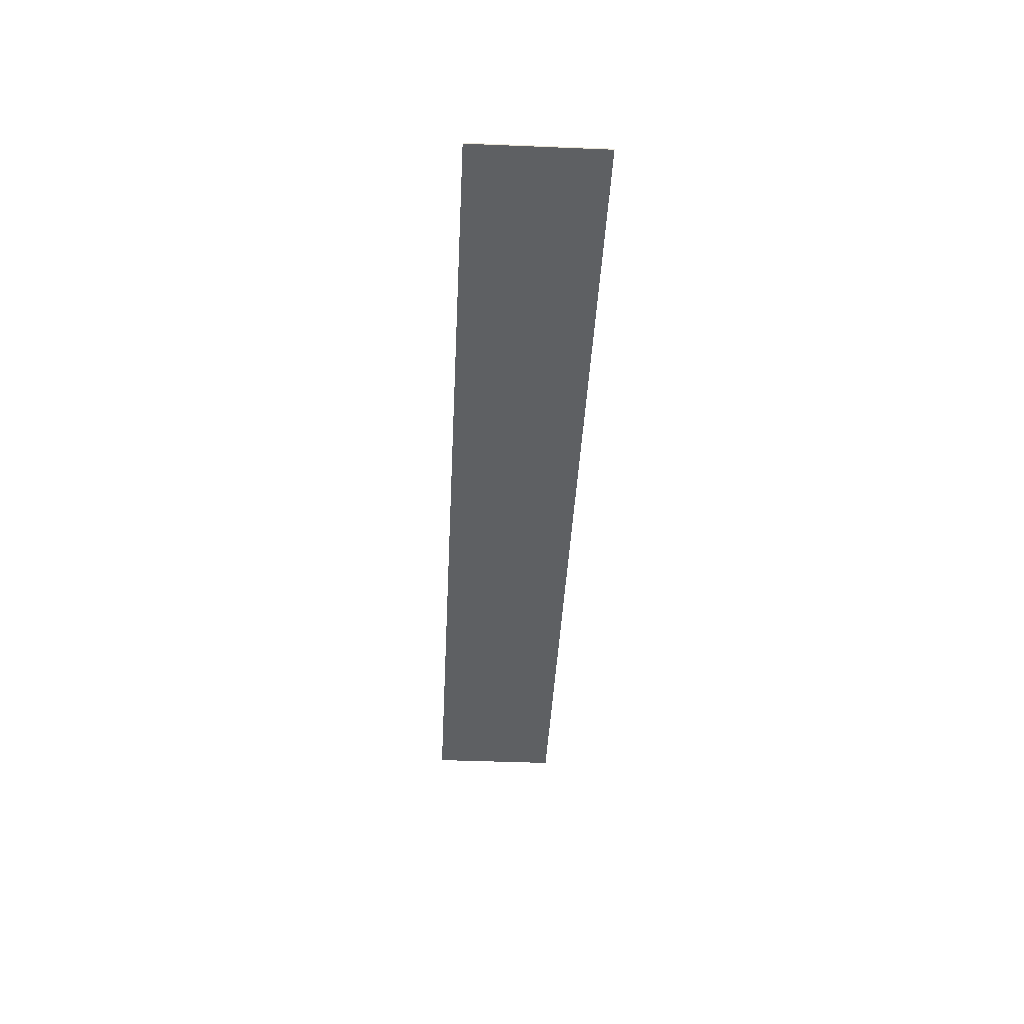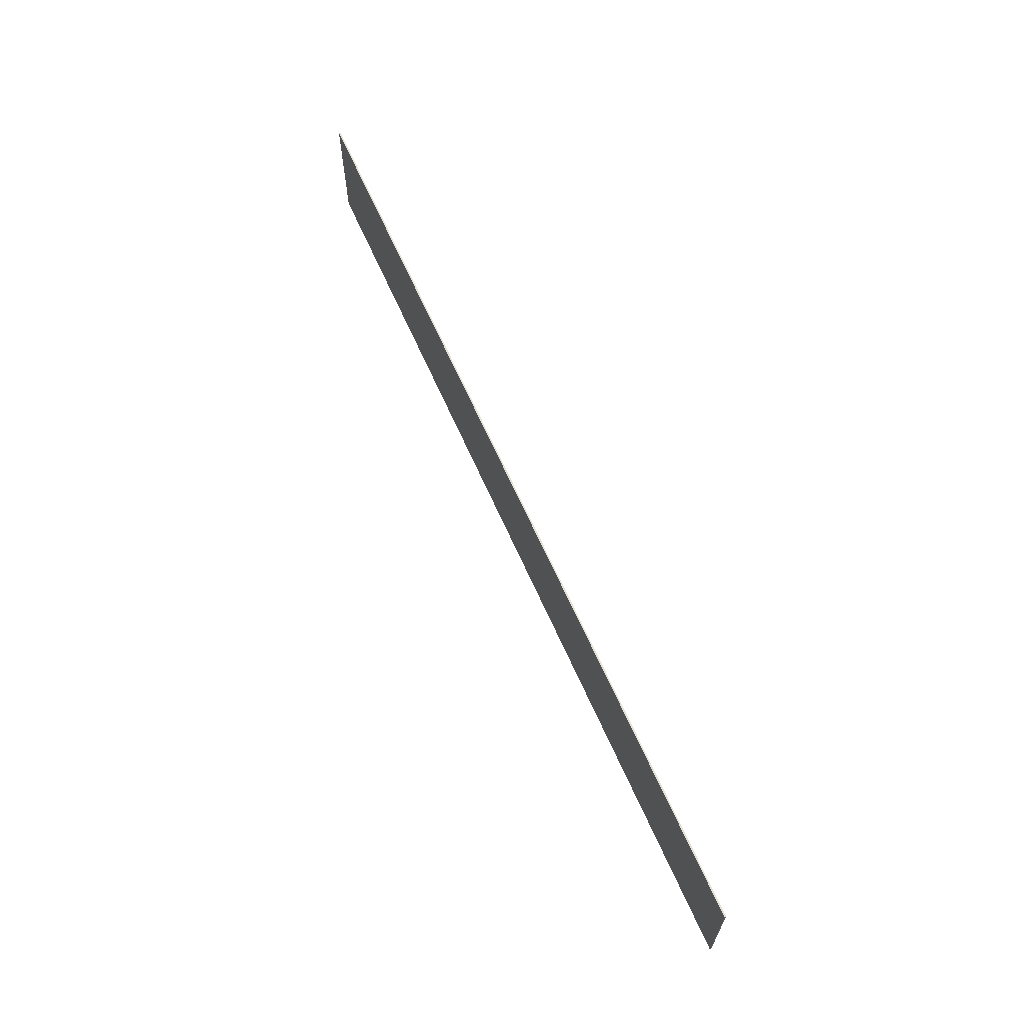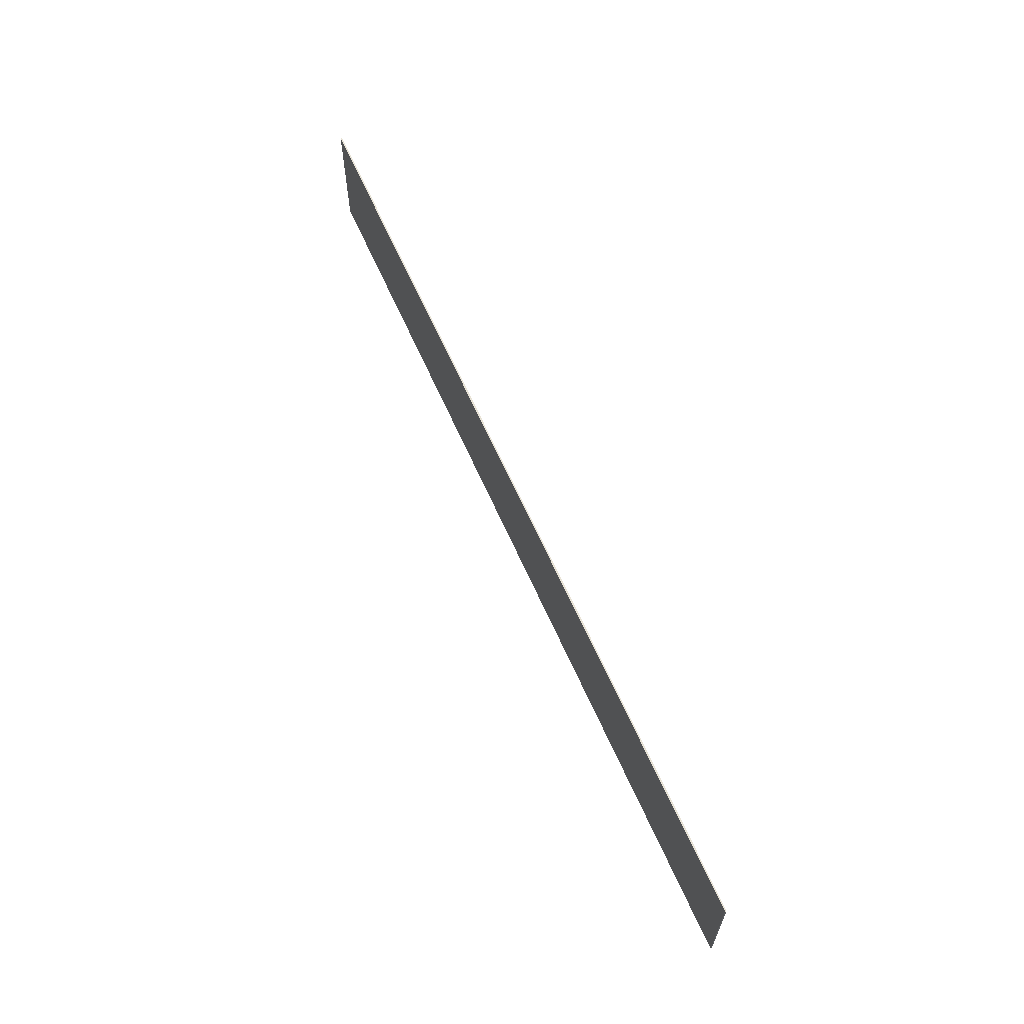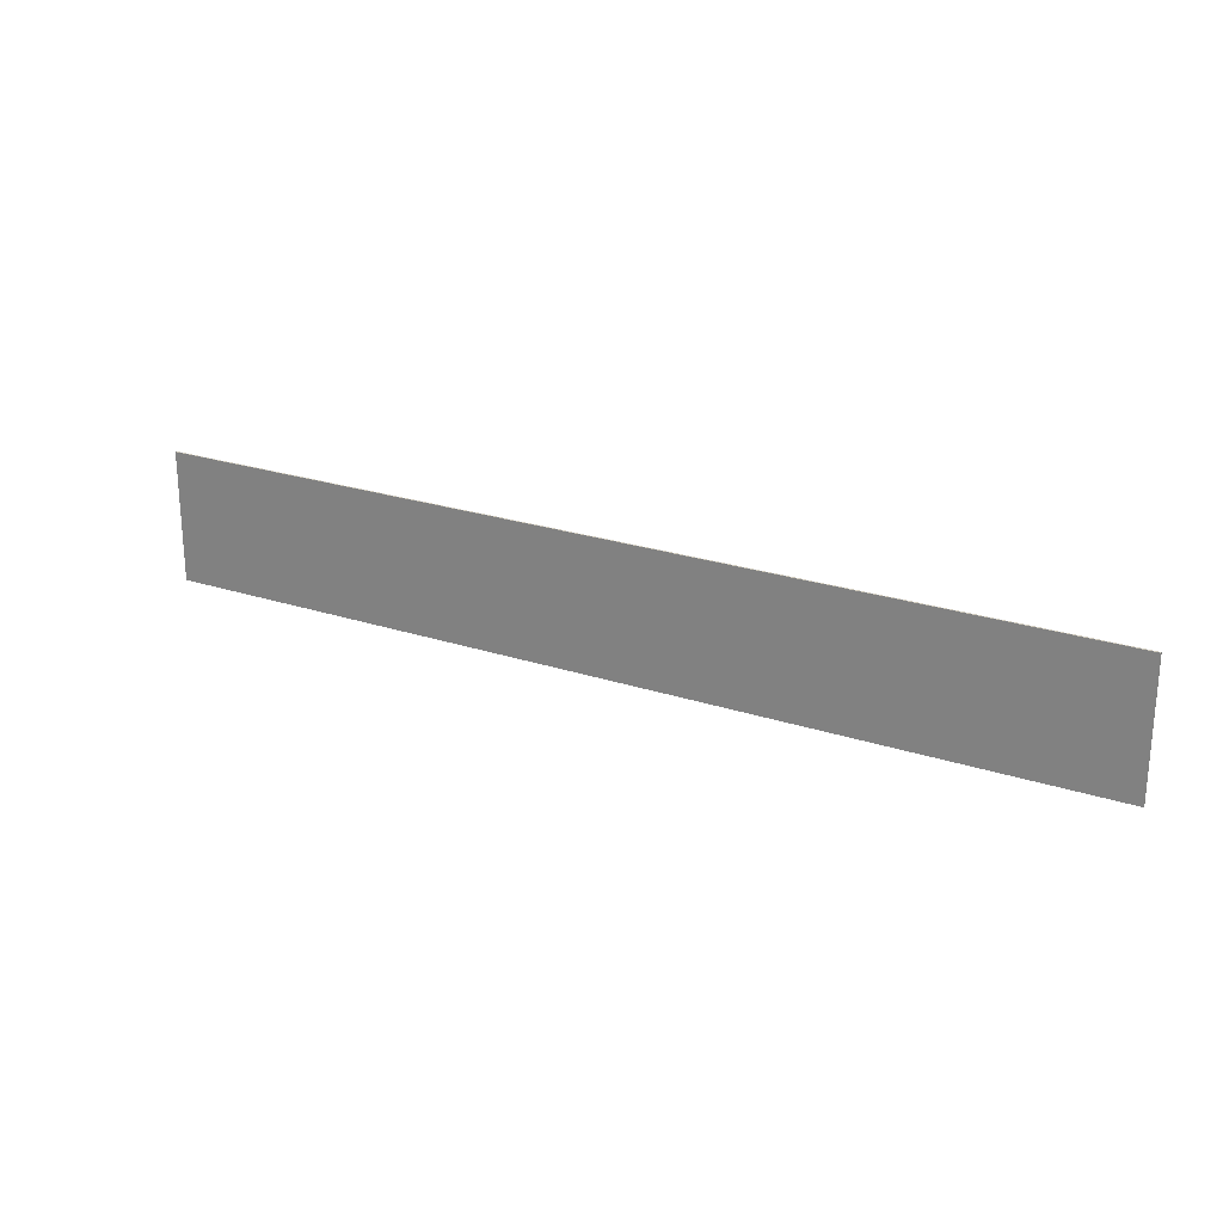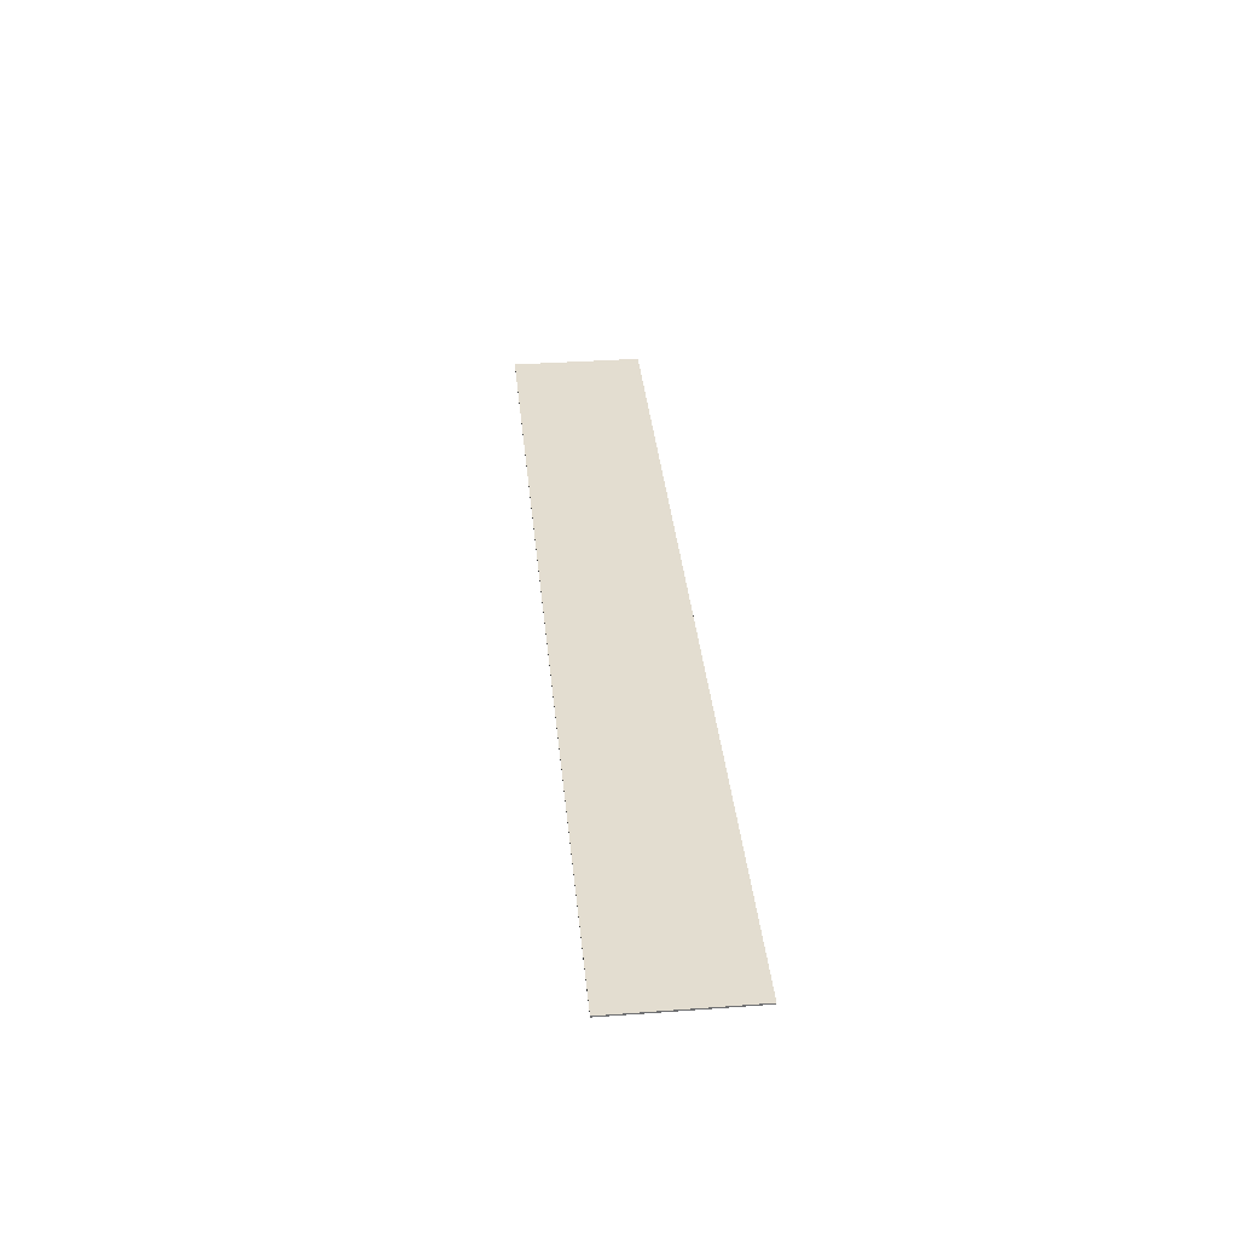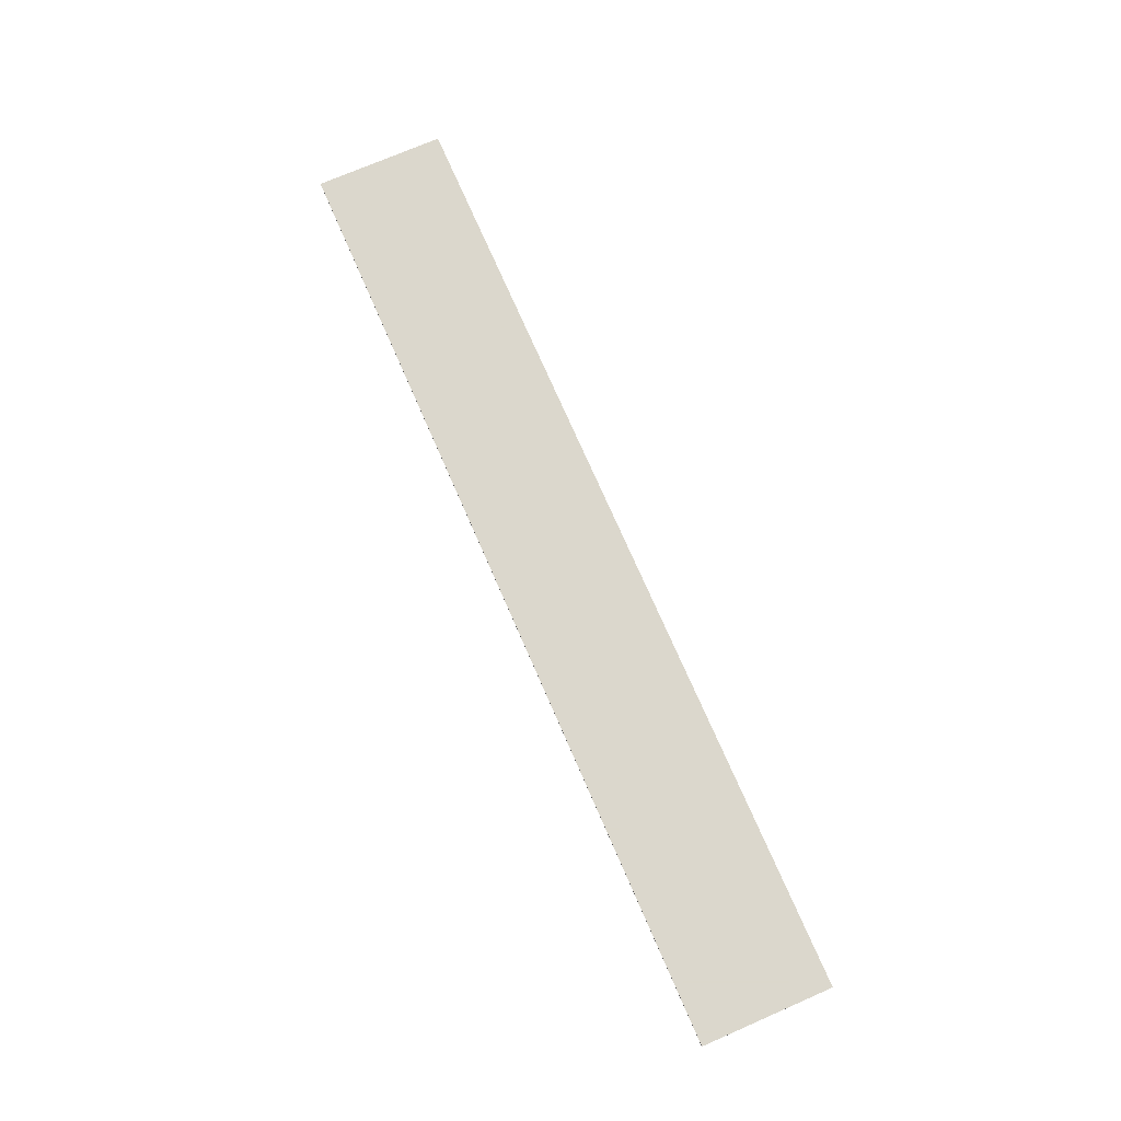
<metadata>
{"format":"obj","ext":"obj","renderer":"f3d","projection":"perspective","resolution":1024,"background":"white","views":[{"elev":-42.1,"azim":87.2,"up":"+Y"},{"elev":64.1,"azim":-113.7,"up":"+Z"},{"elev":62.4,"azim":-113.6,"up":"+Z"},{"elev":23.4,"azim":-150.9,"up":"+Z"},{"elev":35.6,"azim":-95.5,"up":"+Y"},{"elev":73.4,"azim":66.5,"up":"+Y"}]}
</metadata>
<code>
v 3.95 0 0.55
v 3.95 0 -0.55
v -3.95 0 -0.55
v -3.95 0 0.55
v -3.95 -0.0125 0.55
v 3.95 -0.0125 0.55
v 3.95 0 0.55
v -3.95 0 0.55
v -3.95 -0.0125 -0.55
v -3.95 -0.0125 0.55
v -3.95 0 0.55
v -3.95 0 -0.55
v 3.95 -0.0125 -0.55
v -3.95 -0.0125 -0.55
v -3.95 0 -0.55
v 3.95 0 -0.55
v 3.95 -0.0125 0.55
v 3.95 -0.0125 -0.55
v 3.95 0 -0.55
v 3.95 0 0.55
v -3.65 -0.0125 0.275
v 1.2 -0.0125 0.275
v 1.35 -0.0125 0.475
v -3.75 -0.0125 0.475
v 1.538 -0.0125 -0.475
v 1.65 -0.0125 -0.2
v 1.35 -0.0125 0.475
v 1.2 -0.0125 0.275
v 1.65 -0.0125 -0.2
v 1.538 -0.0125 -0.475
v 1.762 -0.0125 -0.475
v 2.1 -0.0125 0.275
v 1.95 -0.0125 0.475
v 1.65 -0.0125 -0.2
v 2.1 -0.0125 0.275
v 3.75 -0.0125 0.475
v 1.95 -0.0125 0.475
v 2.1 -0.0125 0.275
v 3.75 -0.0125 0.275
v -3.45 -0.0125 -0.2
v 1.137 -0.0125 -0.2
v 1.045 -0.0125 0.005
v -3.55 -0.0125 0.005
v 3.75 -0.0125 0.005
v 2.255 -0.0125 0.005
v 2.163 -0.0125 -0.2
v 3.75 -0.0125 -0.2
v 1.95 -0.0125 0.475
v 1.35 -0.0125 0.475
v 1.65 -0.0125 -0.2
v -3.55 -0.0125 0.005
v 1.045 -0.0125 0.005
v 1.2 -0.0125 0.275
v -3.65 -0.0125 0.275
v 1.2 -0.0125 0.275
v 1.045 -0.0125 0.005
v 1.137 -0.0125 -0.2
v 1.538 -0.0125 -0.475
v 1.538 -0.0125 -0.475
v 1.137 -0.0125 -0.2
v -3.45 -0.0125 -0.2
v -3.95 -0.0125 -0.55
v 3.75 -0.0125 0.275
v 2.1 -0.0125 0.275
v 2.255 -0.0125 0.005
v 3.75 -0.0125 0.005
v 1.762 -0.0125 -0.475
v 2.163 -0.0125 -0.2
v 2.255 -0.0125 0.005
v 2.1 -0.0125 0.275
v 3.75 -0.0125 -0.2
v 2.163 -0.0125 -0.2
v 1.762 -0.0125 -0.475
v 3.95 -0.0125 -0.55
v -3.95 -0.0125 -0.55
v -3.45 -0.0125 -0.2
v -3.55 -0.0125 0.005
v -3.95 -0.0125 0.55
v -3.95 -0.0125 0.55
v -3.55 -0.0125 0.005
v -3.65 -0.0125 0.275
v -3.75 -0.0125 0.475
v 3.95 -0.0125 0.55
v 3.75 -0.0125 0.005
v 3.75 -0.0125 -0.2
v 3.95 -0.0125 -0.55
v 3.95 -0.0125 0.55
v 3.75 -0.0125 0.275
v 3.75 -0.0125 0.005
v 3.95 -0.0125 0.55
v 3.75 -0.0125 0.475
v 3.75 -0.0125 0.275
v -3.95 -0.0125 0.55
v -3.75 -0.0125 0.475
v 1.35 -0.0125 0.475
v 3.95 -0.0125 0.55
v 3.95 -0.0125 0.55
v 1.95 -0.0125 0.475
v 3.75 -0.0125 0.475
v 3.95 -0.0125 0.55
v 1.35 -0.0125 0.475
v 1.95 -0.0125 0.475
v -3.95 -0.0125 -0.55
v 3.95 -0.0125 -0.55
v 1.762 -0.0125 -0.475
v 1.538 -0.0125 -0.475
g mesh442541
f 1 2 3
f 3 4 1
f 5 6 7
f 7 8 5
f 9 10 11
f 11 12 9
f 13 14 15
f 15 16 13
f 17 18 19
f 19 20 17
f 21 22 23
f 23 24 21
f 25 26 27
f 27 28 25
f 29 30 31
f 31 32 29
f 33 34 35
f 36 37 38
f 38 39 36
f 40 41 42
f 42 43 40
f 44 45 46
f 46 47 44
f 48 49 50
f 51 52 53
f 53 54 51
f 55 56 57
f 57 58 55
f 59 60 61
f 61 62 59
f 63 64 65
f 65 66 63
f 67 68 69
f 69 70 67
f 71 72 73
f 73 74 71
f 75 76 77
f 77 78 75
f 79 80 81
f 81 82 79
f 83 84 85
f 85 86 83
f 87 88 89
f 90 91 92
f 93 94 95
f 95 96 93
f 97 98 99
f 100 101 102
f 103 104 105
f 105 106 103

</code>
